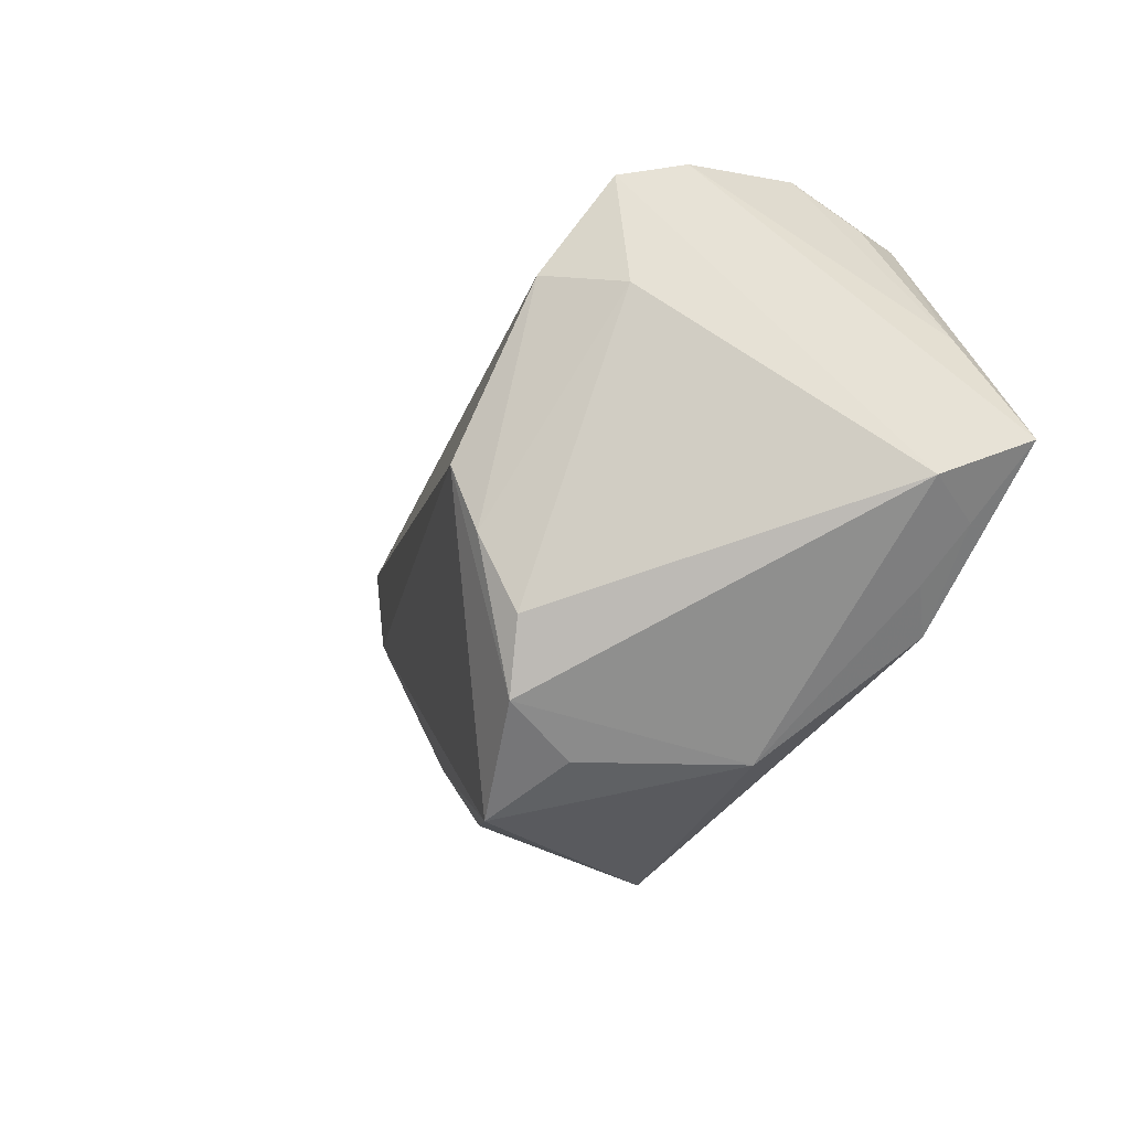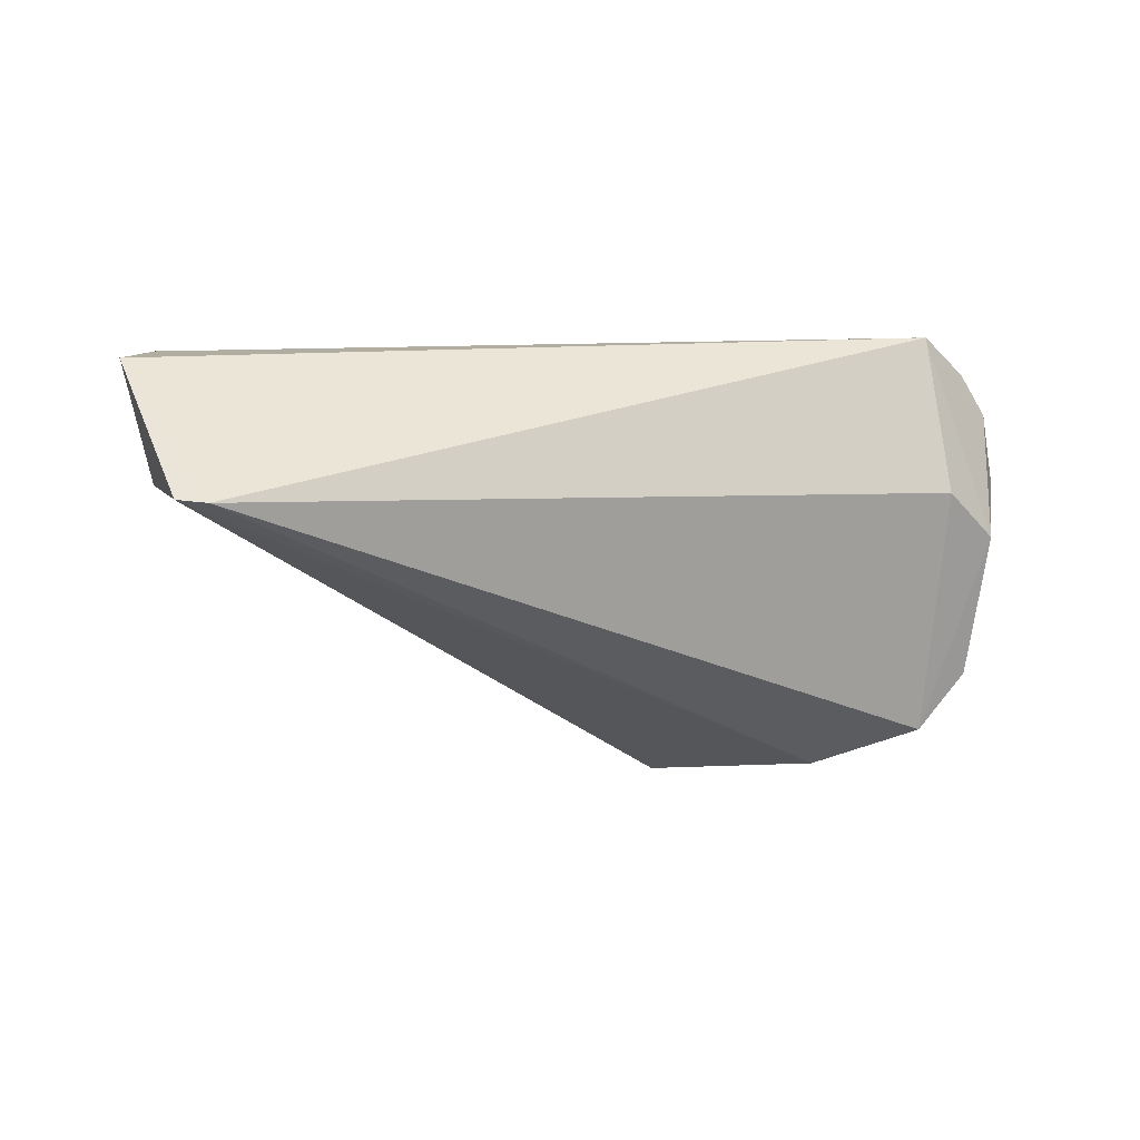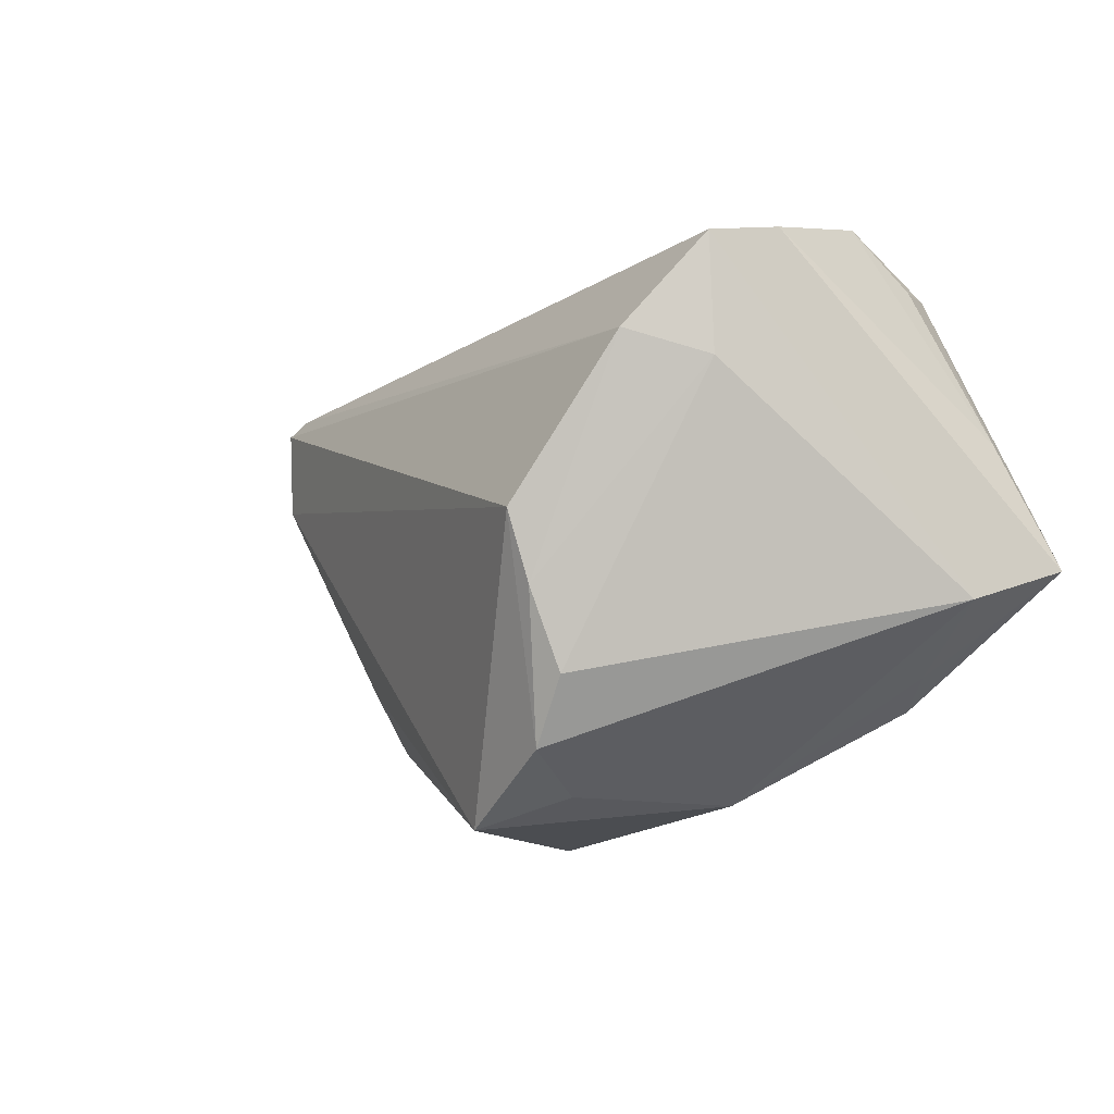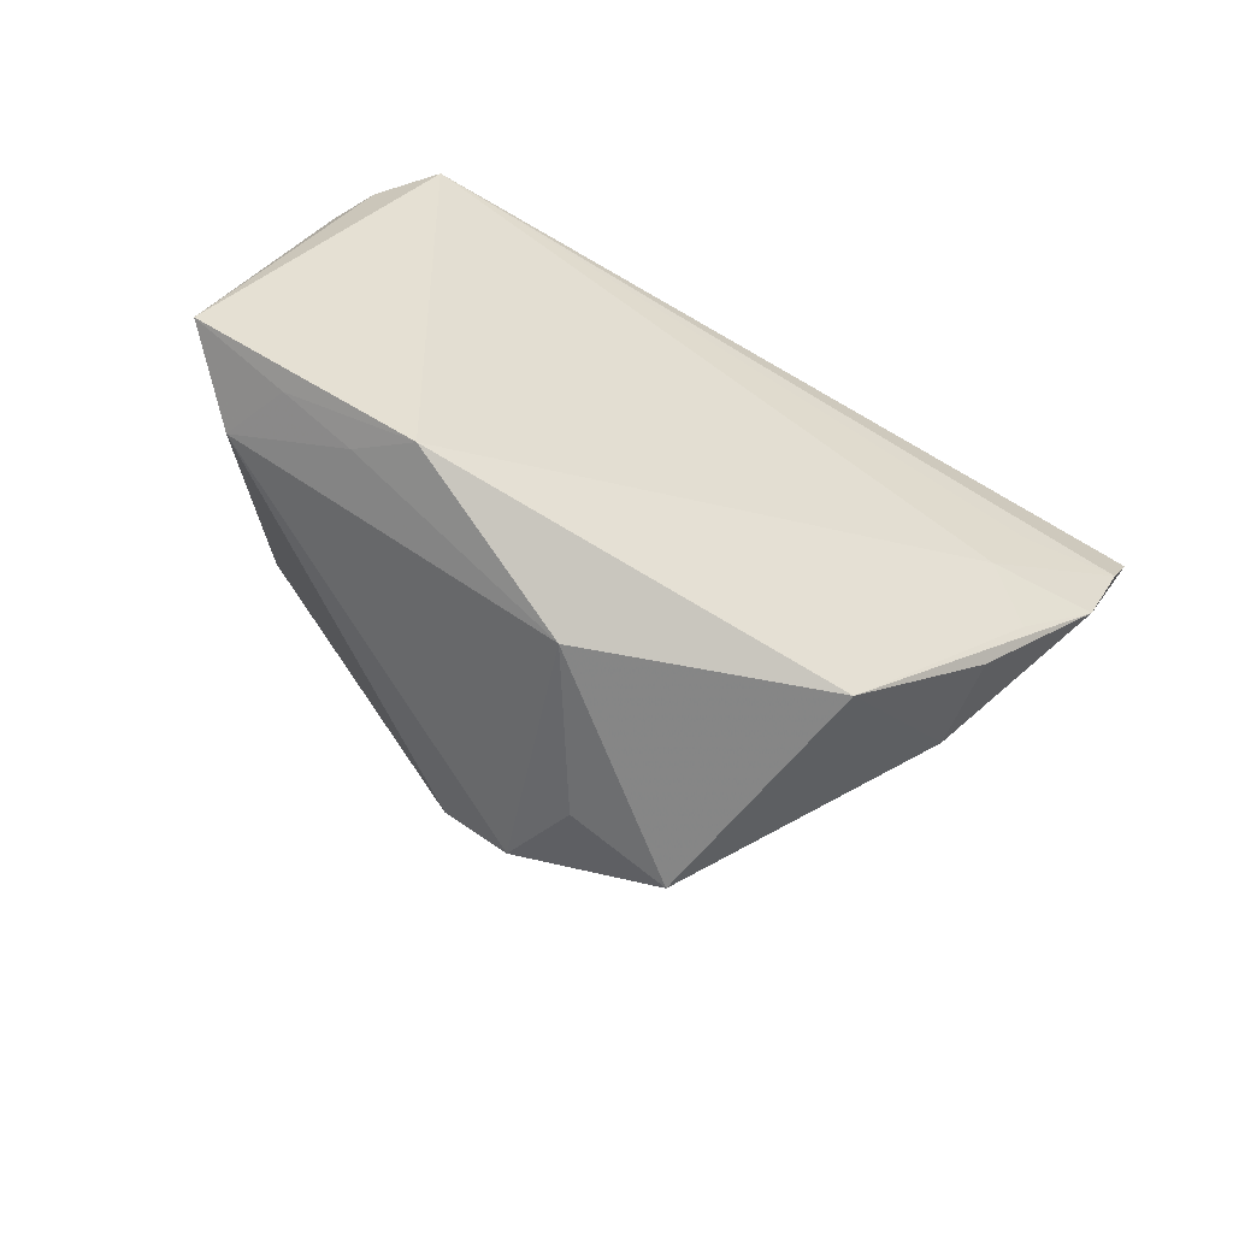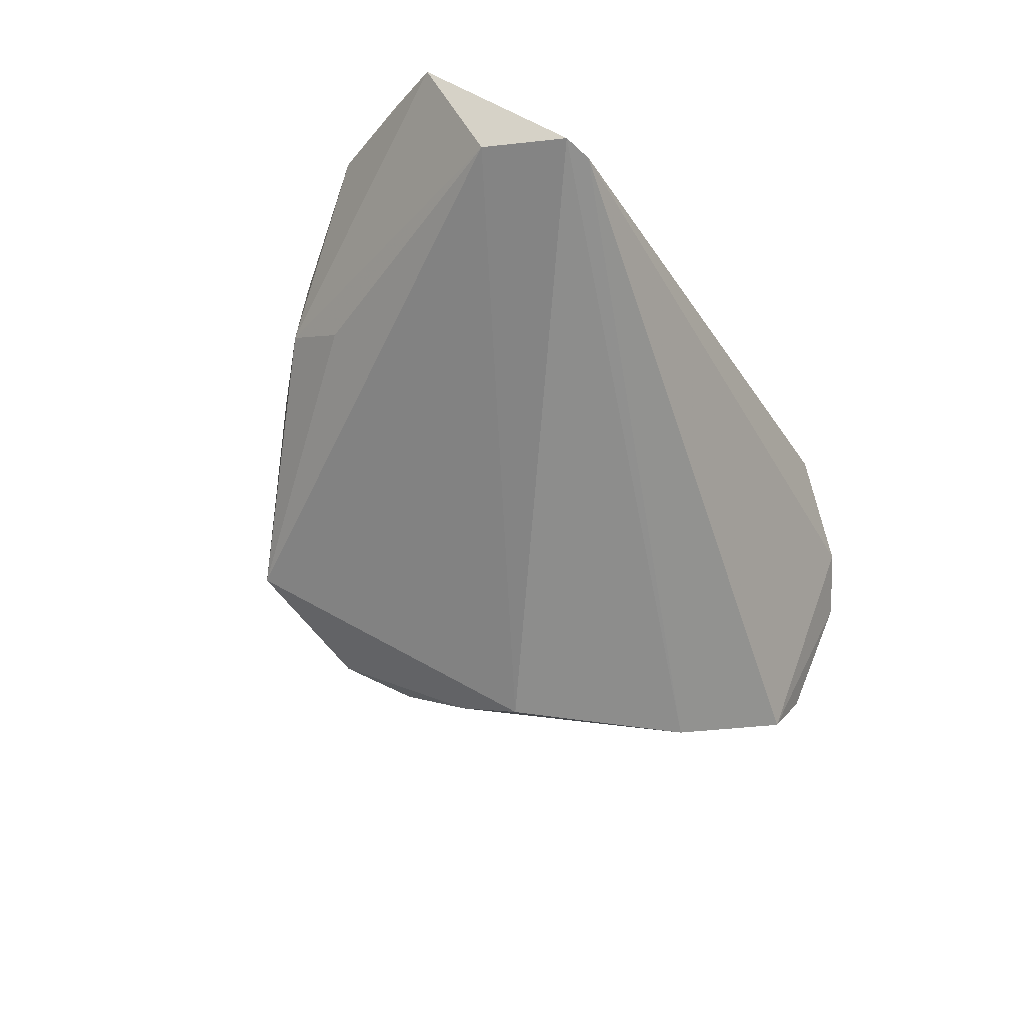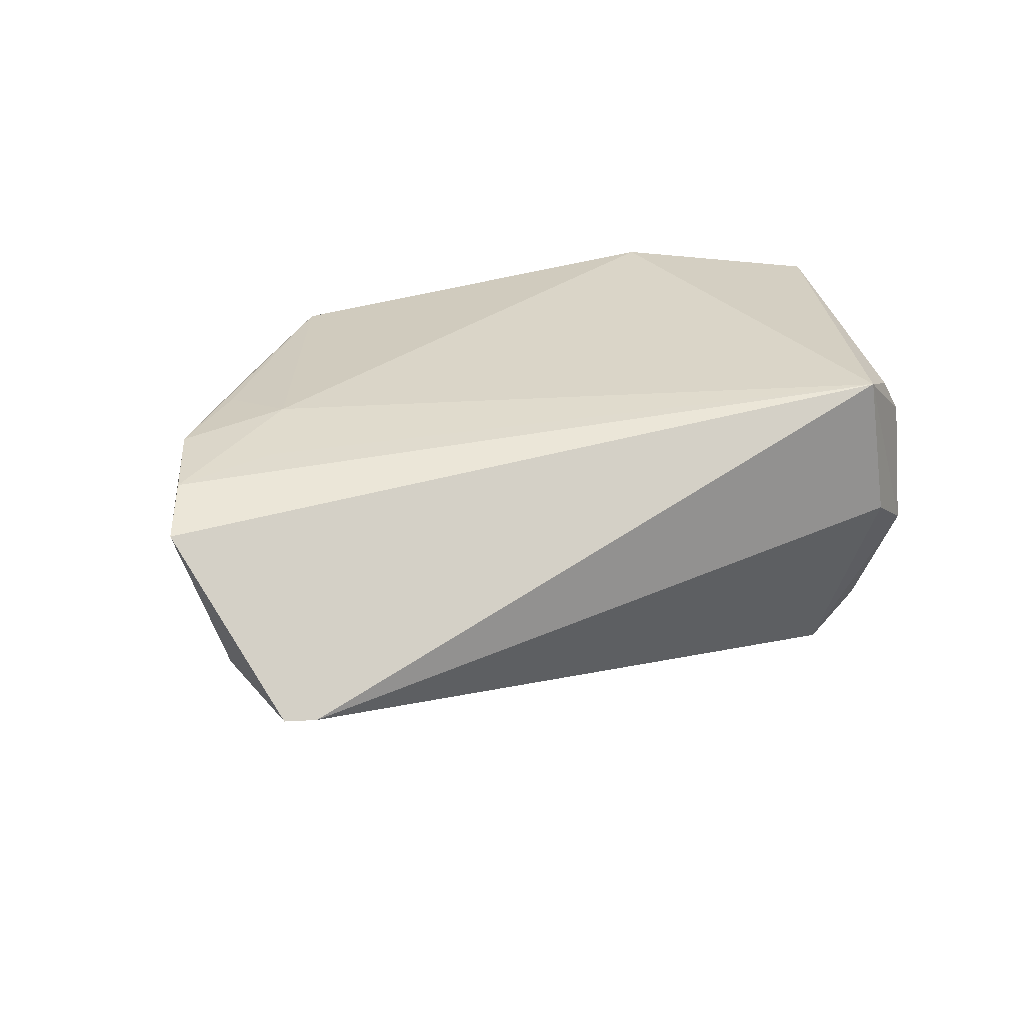
<metadata>
{"format":"obj","ext":"obj","renderer":"f3d","projection":"perspective","resolution":1024,"background":"white","views":[{"elev":-39.6,"azim":-126.4,"up":"+Y"},{"elev":-5.0,"azim":166.5,"up":"+Z"},{"elev":-23.6,"azim":-142.3,"up":"+Y"},{"elev":-52.2,"azim":-26.2,"up":"+Y"},{"elev":-43.6,"azim":117.2,"up":"+Z"},{"elev":29.4,"azim":148.6,"up":"+Z"}]}
</metadata>
<code>
v -0.04104 0.02534 0.01121
v -0.00853 -0.02844 -0.023
v -0.05452 -0.01429 0.01607
v -0.01001 -0.03662 0.0102
v 0.03998 -0.02093 0.00503
v 0.06005 0.01972 0.0001459
v -0.03964 0.02244 0.01559
v 0.05419 -0.00466 0.01867
v -0.03133 0.03055 0.01956
v -0.04384 -0.01988 0.01527
v 0.01338 -0.04078 -0.01202
v -0.03948 0.02161 -0.02073
v -0.04311 0.02256 0.00375
v 0.05827 0.03083 -0.002808
v 0.04649 0.005304 0.01881
v 0.04024 -0.004282 0.01956
v -0.04021 0.02885 -0.004426
v -0.008278 -0.01899 -0.02871
v -0.02413 0.008395 -0.03193
v 0.04383 -0.01276 0.01832
v -0.04707 -0.01889 0.007234
v -0.0357 -0.02406 0.01454
v 0.04159 -0.01301 -0.0001112
v -0.002213 -0.03549 -0.01953
v 0.0004341 -0.03825 -0.009041
v 0.06398 0.01347 0.01602
v 0.03873 -0.02047 0.01672
v 0.02067 -0.03558 0.0167
v -0.04992 0.001636 0.009895
v -0.03207 0.005415 -0.0242
v -0.03798 0.0257 0.0161
v -0.03047 -0.02602 0.01956
v 0.0596 0.005998 0.01839
v -0.008016 -0.01038 -0.03262
v 0.05456 0.03207 -0.00321
v -0.03368 0.03207 0.0004645
v -0.03412 0.01988 -0.02773
f 32 9 3
f 16 9 32
f 32 28 16
f 35 9 26
f 31 9 1
f 31 3 9
f 4 28 32
f 11 28 4
f 5 28 11
f 11 23 5
f 9 16 15
f 8 5 26
f 26 5 6
f 6 5 23
f 6 23 11
f 37 35 19
f 19 30 37
f 37 30 21
f 1 3 7
f 7 31 1
f 3 31 7
f 22 4 32
f 21 4 22
f 24 4 21
f 20 16 28
f 28 8 20
f 20 8 16
f 33 15 16
f 16 8 33
f 33 8 26
f 26 9 33
f 9 15 33
f 28 5 27
f 27 8 28
f 5 8 27
f 14 35 26
f 26 6 14
f 19 35 14
f 9 35 36
f 35 37 36
f 3 21 10
f 21 22 10
f 32 3 10
f 10 22 32
f 11 4 25
f 25 24 11
f 4 24 25
f 21 30 2
f 2 24 21
f 29 3 1
f 1 13 29
f 17 36 37
f 17 13 1
f 17 29 13
f 1 9 17
f 9 36 17
f 18 30 19
f 18 2 30
f 24 2 18
f 12 17 37
f 29 17 12
f 12 21 3
f 12 37 21
f 3 29 12
f 19 14 34
f 34 18 19
f 34 14 6
f 34 6 11
f 11 24 34
f 24 18 34

</code>
